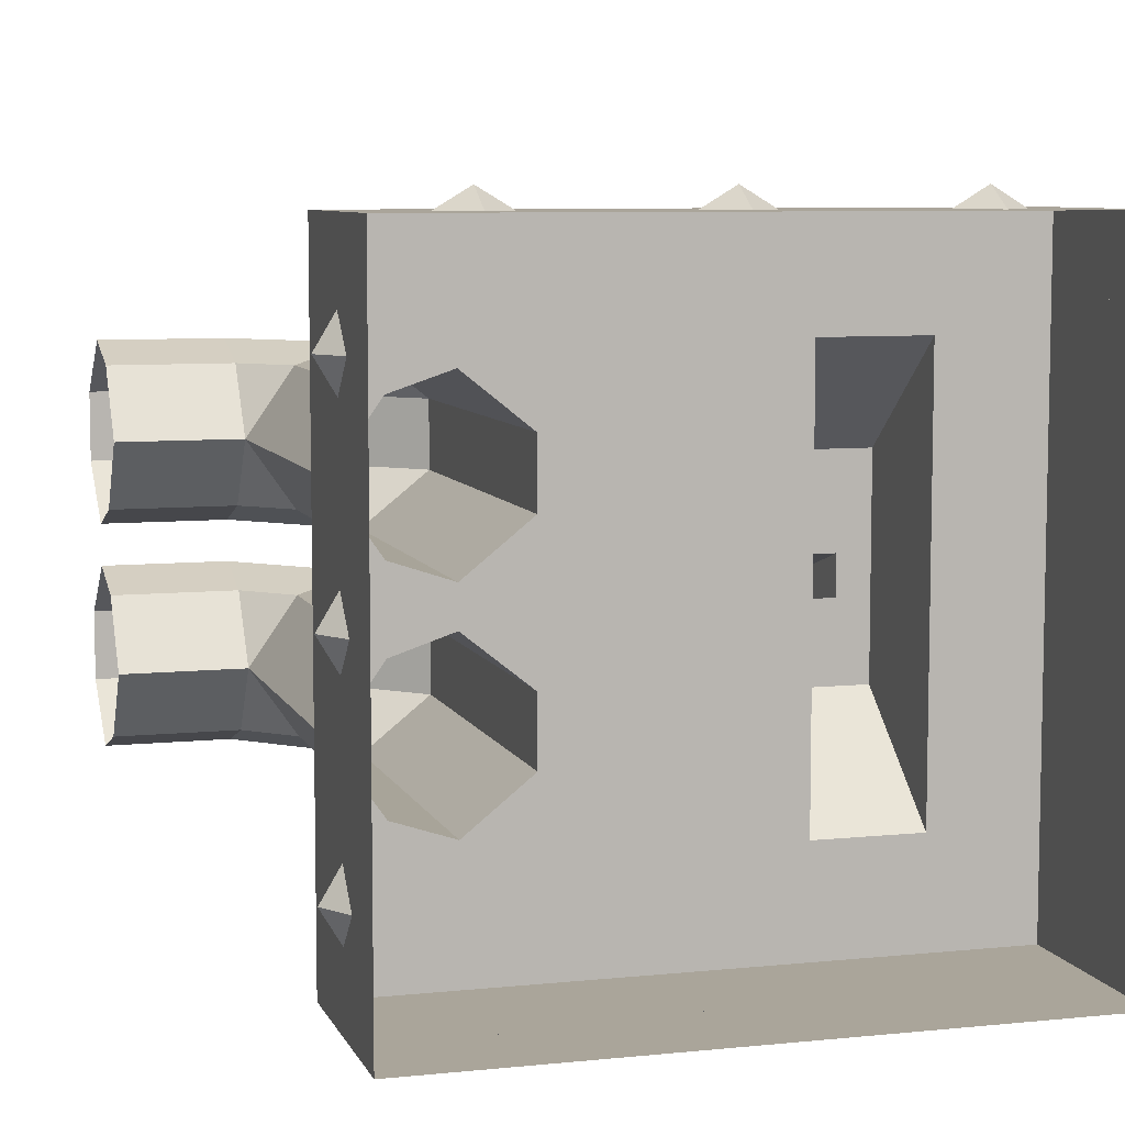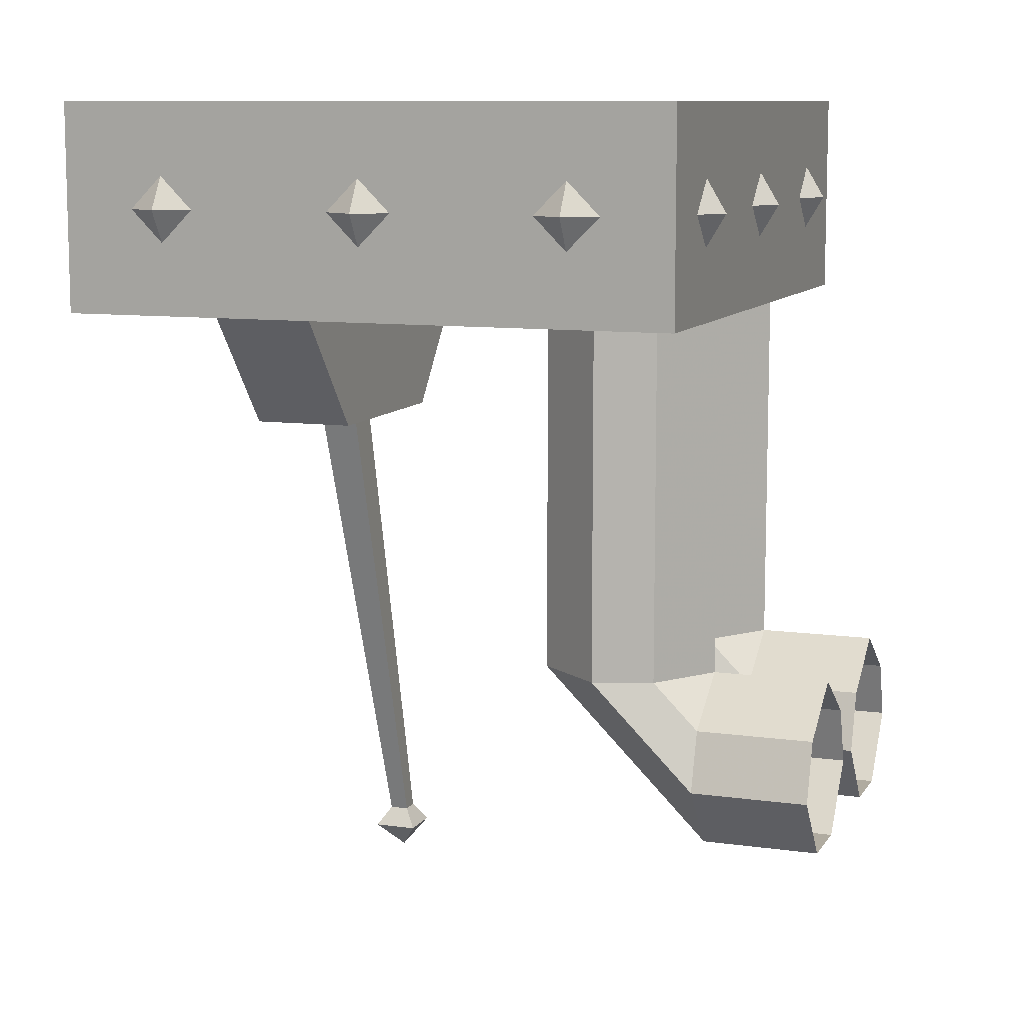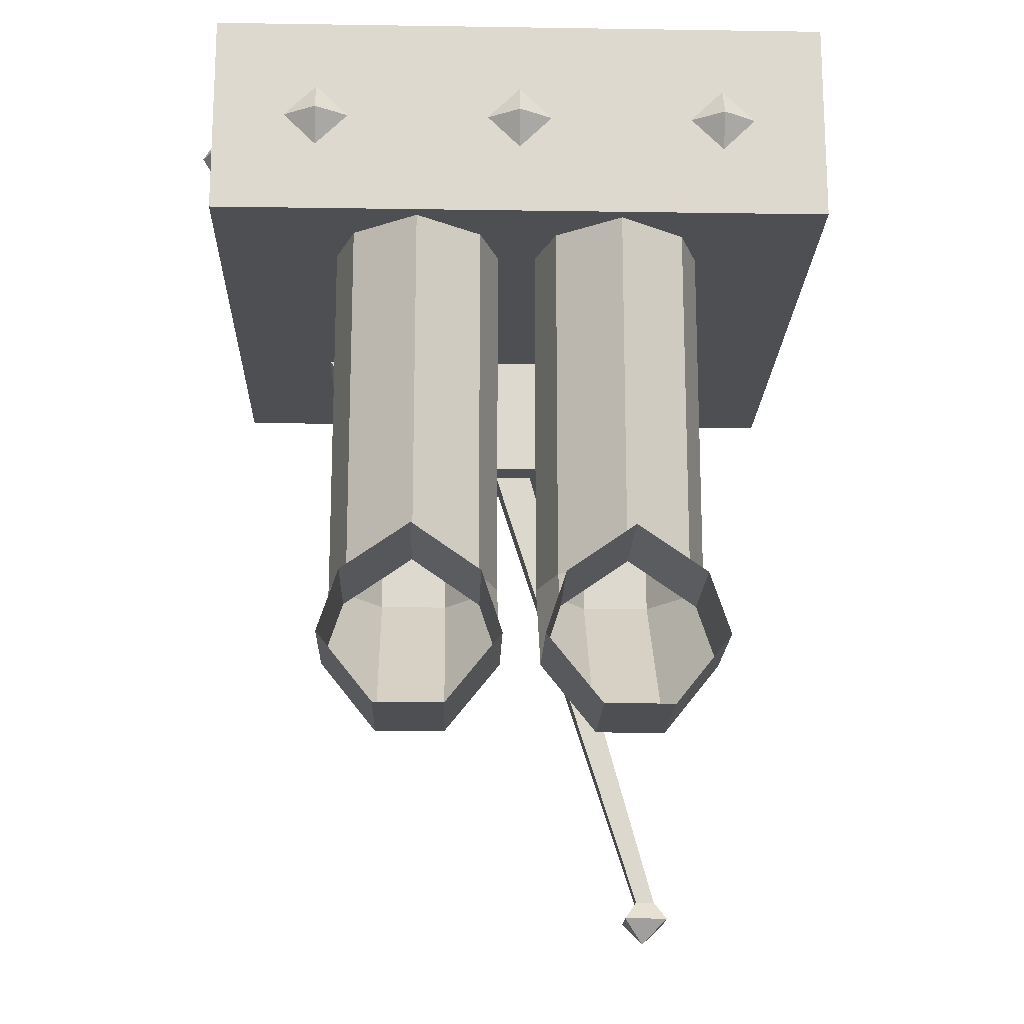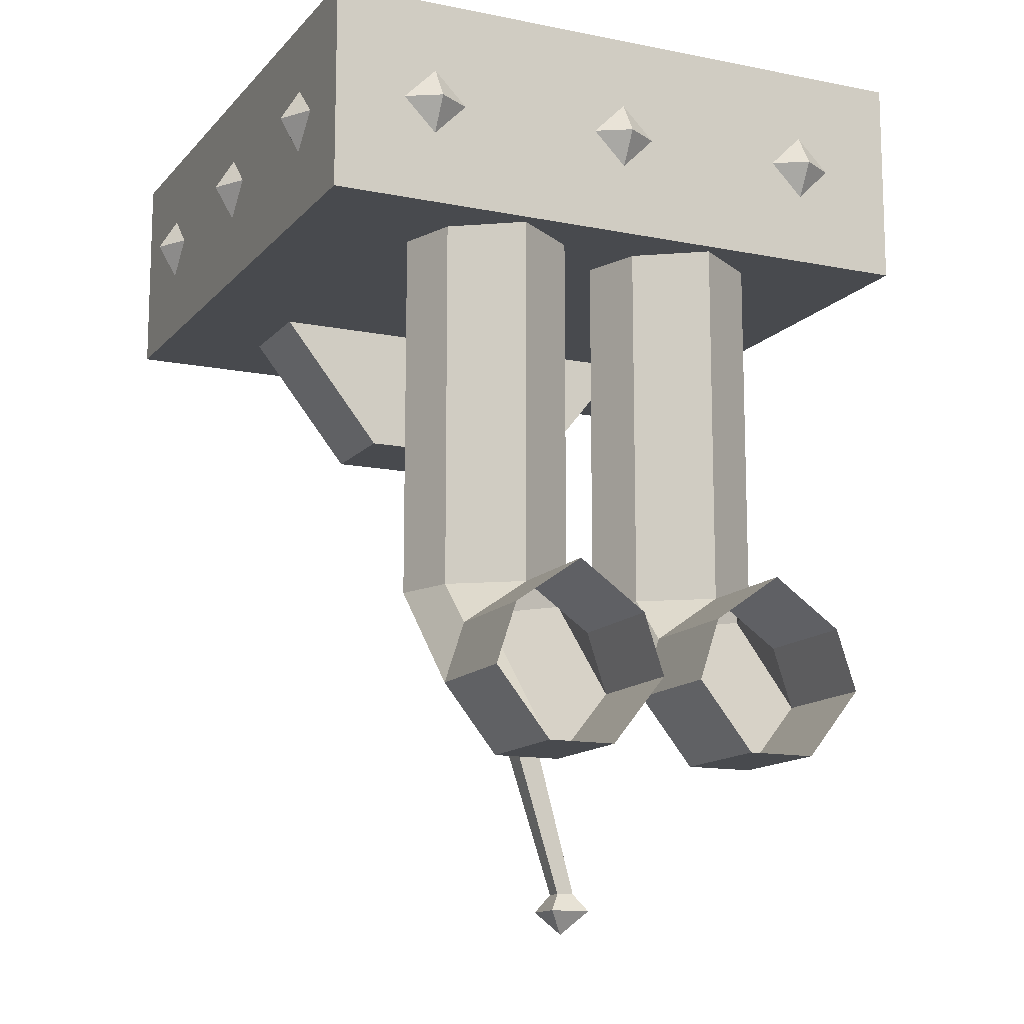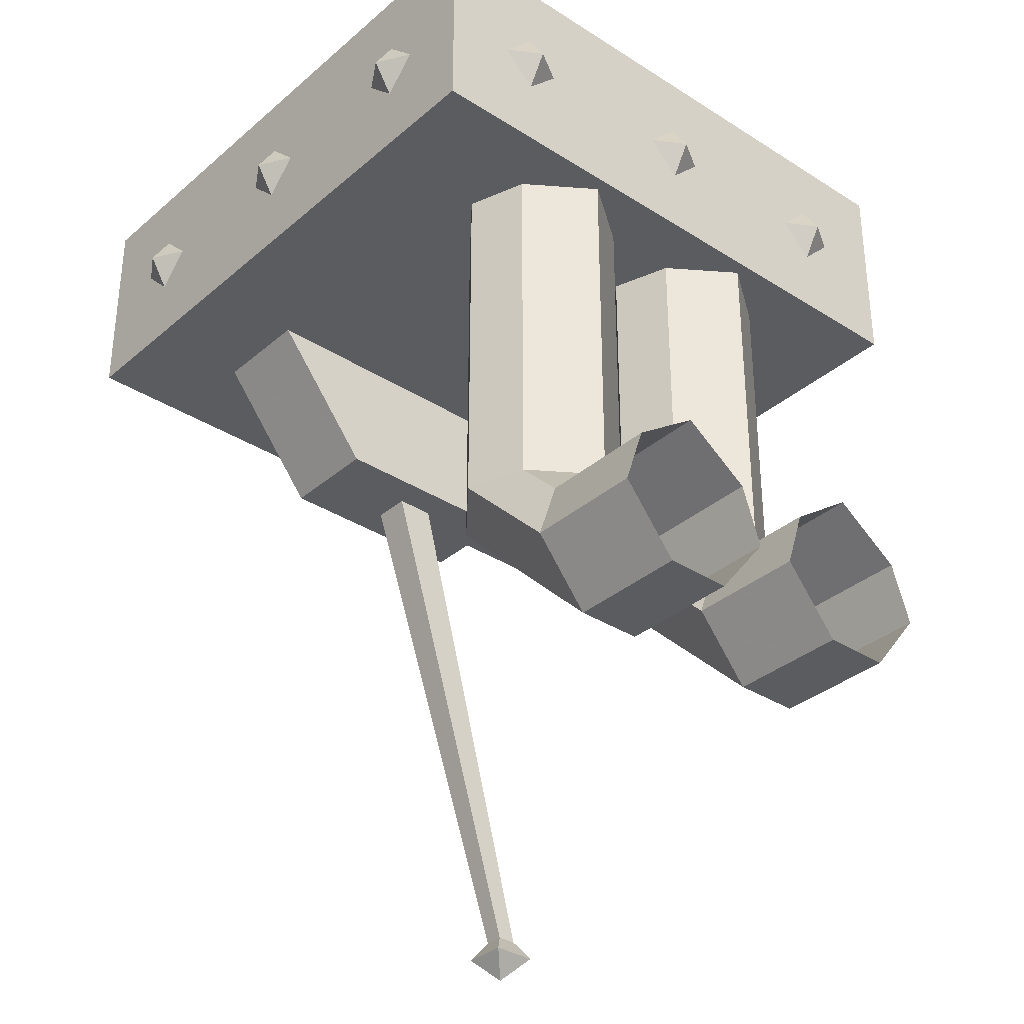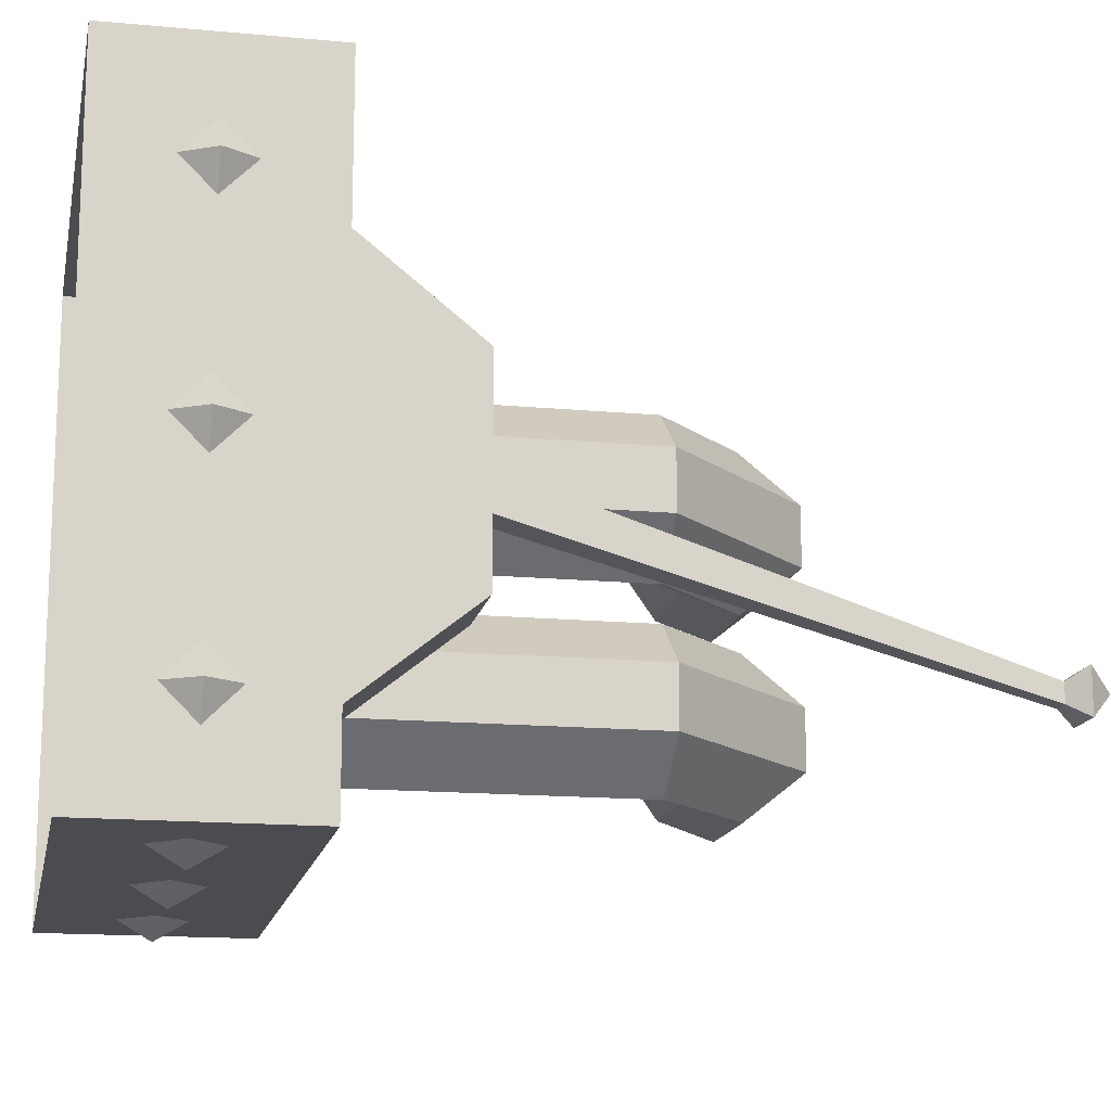
<metadata>
{"format":"obj","ext":"obj","renderer":"f3d","projection":"perspective","resolution":1024,"background":"white","views":[{"elev":7.6,"azim":163.8,"up":"+Z"},{"elev":9.8,"azim":19.9,"up":"+Y"},{"elev":-18.2,"azim":88.3,"up":"+Y"},{"elev":-13.3,"azim":65.1,"up":"+Y"},{"elev":-34.0,"azim":49.1,"up":"+Y"},{"elev":-15.2,"azim":-101.2,"up":"+Z"}]}
</metadata>
<code>
v 0.375 -0.25 -0.375
v -0.375 -0.25 -0.375
v -0.375 0 -0.375
v 0.375 0 -0.375
v 0.375 -0.25 0.375
v 0.3594 -0.25 0.125
v 0.3594 -0.25 -0.125
v 0.3047 -0.25 -0.2031
v 0.2344 -0.25 -0.2266
v 0.1562 -0.25 -0.1641
v -0.125 -0.25 -0.25
v -0.25 -0.25 -0.25
v -0.375 -0.25 0.375
v -0.375 0 0.375
v 0.375 0 0.375
v 0 -0.1641 -0.375
v 0 -0.125 -0.3984
v 0.03906 -0.125 -0.375
v 0 -0.08594 -0.375
v -0.03906 -0.125 -0.375
v 0.25 -0.1641 -0.375
v 0.25 -0.125 -0.3984
v 0.2891 -0.125 -0.375
v 0.25 -0.08594 -0.375
v 0.2109 -0.125 -0.375
v 0 -0.1641 0.375
v 0 -0.125 0.3984
v -0.03906 -0.125 0.375
v 0 -0.08594 0.375
v 0.03906 -0.125 0.375
v -0.25 -0.1641 0.375
v -0.25 -0.125 0.3984
v -0.2891 -0.125 0.375
v -0.25 -0.08594 0.375
v -0.2109 -0.125 0.375
v 0.25 -0.1641 0.375
v 0.25 -0.125 0.3984
v 0.2109 -0.125 0.375
v 0.25 -0.08594 0.375
v 0.2891 -0.125 0.375
v -0.25 -0.1641 -0.375
v -0.25 -0.125 -0.3984
v -0.2109 -0.125 -0.375
v -0.25 -0.08594 -0.375
v -0.2891 -0.125 -0.375
v -0.375 -0.1641 0
v -0.3984 -0.125 0
v -0.375 -0.125 -0.03906
v -0.375 -0.08594 0
v -0.375 -0.125 0.03906
v -0.375 -0.1641 -0.25
v -0.3984 -0.125 -0.25
v -0.375 -0.125 -0.2891
v -0.375 -0.08594 -0.25
v -0.375 -0.125 -0.2109
v -0.375 -0.1641 0.25
v -0.3984 -0.125 0.25
v -0.375 -0.125 0.2109
v -0.375 -0.08594 0.25
v -0.375 -0.125 0.2891
v 0.375 -0.1641 0
v 0.3984 -0.125 0
v 0.375 -0.125 0.03906
v 0.375 -0.08594 0
v 0.375 -0.125 -0.03906
v 0.375 -0.1641 0.25
v 0.3984 -0.125 0.25
v 0.375 -0.125 0.2891
v 0.375 -0.08594 0.25
v 0.375 -0.125 0.2109
v 0.375 -0.1641 -0.25
v 0.3984 -0.125 -0.25
v 0.375 -0.125 -0.2109
v 0.375 -0.08594 -0.25
v 0.375 -0.125 -0.2891
v 0.3594 -0.6875 0.125
v 0.3047 -0.25 0.2031
v 0.3047 -0.6875 0.2031
v 0.3594 -0.7422 0.2031
v 0.5 -0.6875 0.125
v 0.5 -0.7422 0.04688
v 0.3594 -0.7422 0.04688
v 0.3047 -0.6875 0.04688
v 0.3047 -0.25 0.04688
v 0.3047 -0.25 -0.04688
v 0.3594 -0.6875 -0.125
v 0.3047 -0.6875 -0.2031
v 0.2344 -0.6875 -0.2266
v 0.1562 -0.6875 -0.1641
v 0.1562 -0.6875 -0.08594
v 0.1562 -0.25 -0.08594
v -0.125 -0.25 0.25
v -0.125 -0.4062 0.125
v -0.125 -0.4062 -0.125
v -0.25 -0.4062 -0.125
v -0.25 -0.25 0.25
v 0.2344 -0.25 0.2266
v 0.2344 -0.6875 0.2266
v 0.3594 -0.8125 0.2266
v 0.5 -0.7422 0.2031
v 0.1562 -0.25 0.1641
v 0.1562 -0.6875 0.1641
v 0.3594 -0.8906 0.1641
v 0.5 -0.8125 0.2266
v 0.1562 -0.25 0.08594
v 0.1562 -0.6875 0.08594
v 0.3594 -0.8906 0.08594
v 0.5 -0.8906 0.1641
v 0.2344 -0.25 0.02344
v 0.2344 -0.6875 0.02344
v 0.3594 -0.8125 0.02344
v 0.5 -0.8906 0.08594
v 0.5 -0.8125 0.02344
v 0.3047 -0.6875 -0.04688
v 0.3594 -0.7422 -0.04688
v 0.5 -0.6875 -0.125
v 0.5 -0.7422 -0.2031
v 0.3594 -0.7422 -0.2031
v 0.3594 -0.8125 -0.2266
v 0.3594 -0.8906 -0.1641
v 0.3594 -0.8906 -0.08594
v 0.2344 -0.6875 -0.02344
v 0.2344 -0.25 -0.02344
v 0.3594 -0.8125 -0.02344
v 0.5 -0.7422 -0.04688
v 0.5 -0.8125 -0.02344
v 0.5 -0.8906 -0.08594
v 0.5 -0.8906 -0.1641
v 0.5 -0.8125 -0.2266
v -0.25 -0.4062 0.125
v -0.2109 -0.4062 0.01562
v -0.1641 -0.4062 0.01562
v -0.1641 -0.4062 -0.03125
v -0.2109 -0.4062 -0.03125
v -0.1953 -1 -0.1953
v -0.1953 -1 -0.1719
v -0.1719 -1 -0.1719
v -0.1719 -1 -0.1953
v -0.1562 -1.023 -0.2109
v -0.2109 -1.023 -0.2109
v -0.2109 -1.023 -0.1562
v -0.1562 -1.023 -0.1562
v -0.1797 -1.055 -0.1797
f 1 2 3
f 1 3 4
f 1 4 5
f 2 13 14
f 2 14 3
f 13 5 15
f 13 15 14
f 5 4 15
f 76 6 77
f 76 77 78
f 76 78 79
f 76 79 80
f 76 80 81
f 76 81 82
f 76 82 83
f 76 83 6
f 6 83 84
f 7 85 86
f 7 86 87
f 7 87 8
f 8 87 88
f 8 88 9
f 9 88 89
f 9 89 10
f 78 77 97
f 78 97 98
f 78 98 99
f 78 99 79
f 79 99 100
f 79 100 80
f 98 97 101
f 98 101 102
f 98 102 103
f 98 103 99
f 99 103 104
f 99 104 100
f 103 108 104
f 106 105 109
f 106 109 110
f 106 110 111
f 106 111 107
f 107 111 112
f 110 109 84
f 110 84 83
f 110 83 82
f 110 82 111
f 111 82 113
f 111 113 112
f 113 82 81
f 86 85 114
f 86 114 115
f 86 115 116
f 86 116 117
f 86 117 118
f 86 118 87
f 87 118 88
f 88 118 119
f 88 119 89
f 89 119 120
f 90 121 122
f 90 122 91
f 91 122 123
f 114 85 123
f 114 123 122
f 114 122 124
f 114 124 115
f 115 124 125
f 115 125 116
f 125 124 126
f 126 124 121
f 126 121 127
f 128 120 119
f 128 119 129
f 129 119 118
f 129 118 117
f 122 121 124
f 93 130 131
f 93 131 132
f 93 132 94
f 94 132 133
f 94 133 95
f 95 133 134
f 95 134 130
f 130 134 131
f 135 138 139
f 135 139 140
f 135 140 136
f 136 140 141
f 136 141 137
f 137 141 142
f 137 142 138
f 138 142 139
f 139 142 143
f 139 143 140
f 140 143 141
f 141 143 142
f 1 5 6
f 1 6 7
f 1 7 8
f 1 8 9
f 1 9 10
f 1 10 11
f 1 11 2
f 2 11 12
f 2 12 13
f 6 84 85
f 6 85 7
f 10 91 11
f 11 91 92
f 11 92 93
f 11 93 94
f 11 94 12
f 12 94 95
f 12 95 96
f 12 96 13
f 13 96 5
f 5 96 92
f 5 92 97
f 5 97 77
f 5 77 6
f 91 123 109
f 91 109 105
f 91 105 92
f 92 105 101
f 92 101 97
f 123 85 84
f 123 84 109
f 95 130 96
f 96 130 92
f 92 130 93
f 131 134 135
f 131 135 136
f 131 136 132
f 132 136 137
f 132 137 133
f 133 137 138
f 133 138 134
f 134 138 135
f 16 17 18
f 18 17 19
f 19 17 20
f 20 17 16
f 21 22 23
f 23 22 24
f 24 22 25
f 25 22 21
f 26 27 28
f 28 27 29
f 29 27 30
f 30 27 26
f 31 32 33
f 33 32 34
f 34 32 35
f 35 32 31
f 36 37 38
f 38 37 39
f 39 37 40
f 40 37 36
f 41 42 43
f 43 42 44
f 44 42 45
f 45 42 41
f 46 47 48
f 48 47 49
f 49 47 50
f 50 47 46
f 51 52 53
f 53 52 54
f 54 52 55
f 55 52 51
f 56 57 58
f 58 57 59
f 59 57 60
f 60 57 56
f 61 62 63
f 63 62 64
f 64 62 65
f 65 62 61
f 66 67 68
f 68 67 69
f 69 67 70
f 70 67 66
f 71 72 73
f 73 72 74
f 74 72 75
f 75 72 71
f 10 89 90
f 10 90 91
f 102 101 105
f 102 105 106
f 102 106 107
f 102 107 103
f 103 107 108
f 107 112 108
f 89 120 90
f 90 120 121
f 127 121 120
f 127 120 128

</code>
